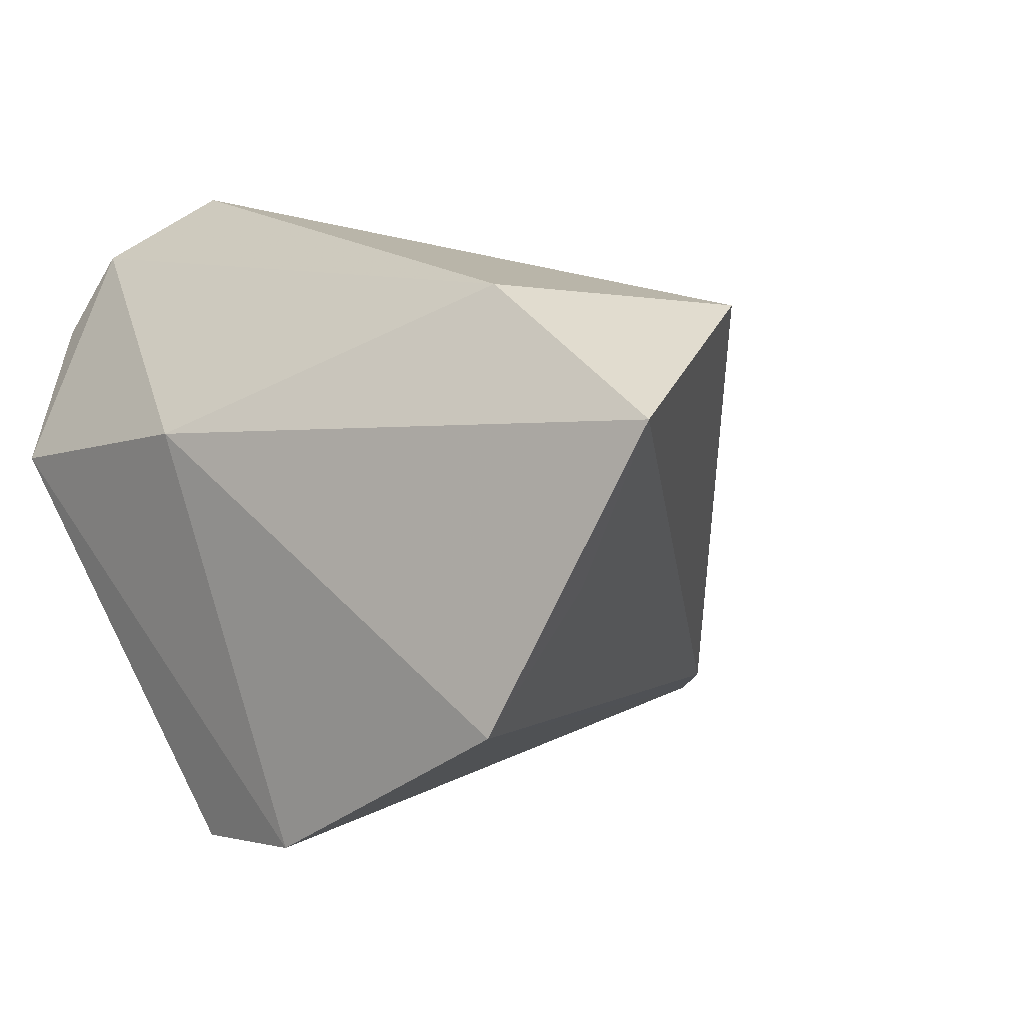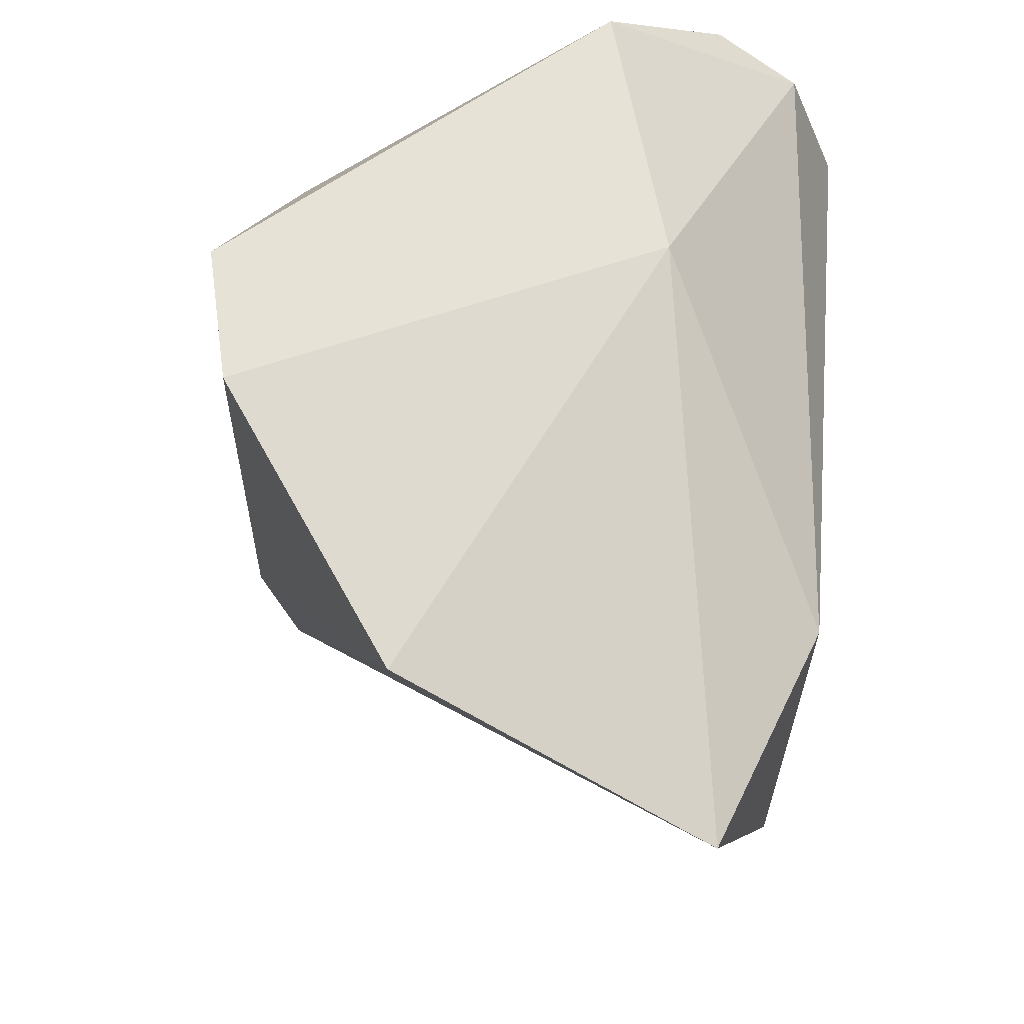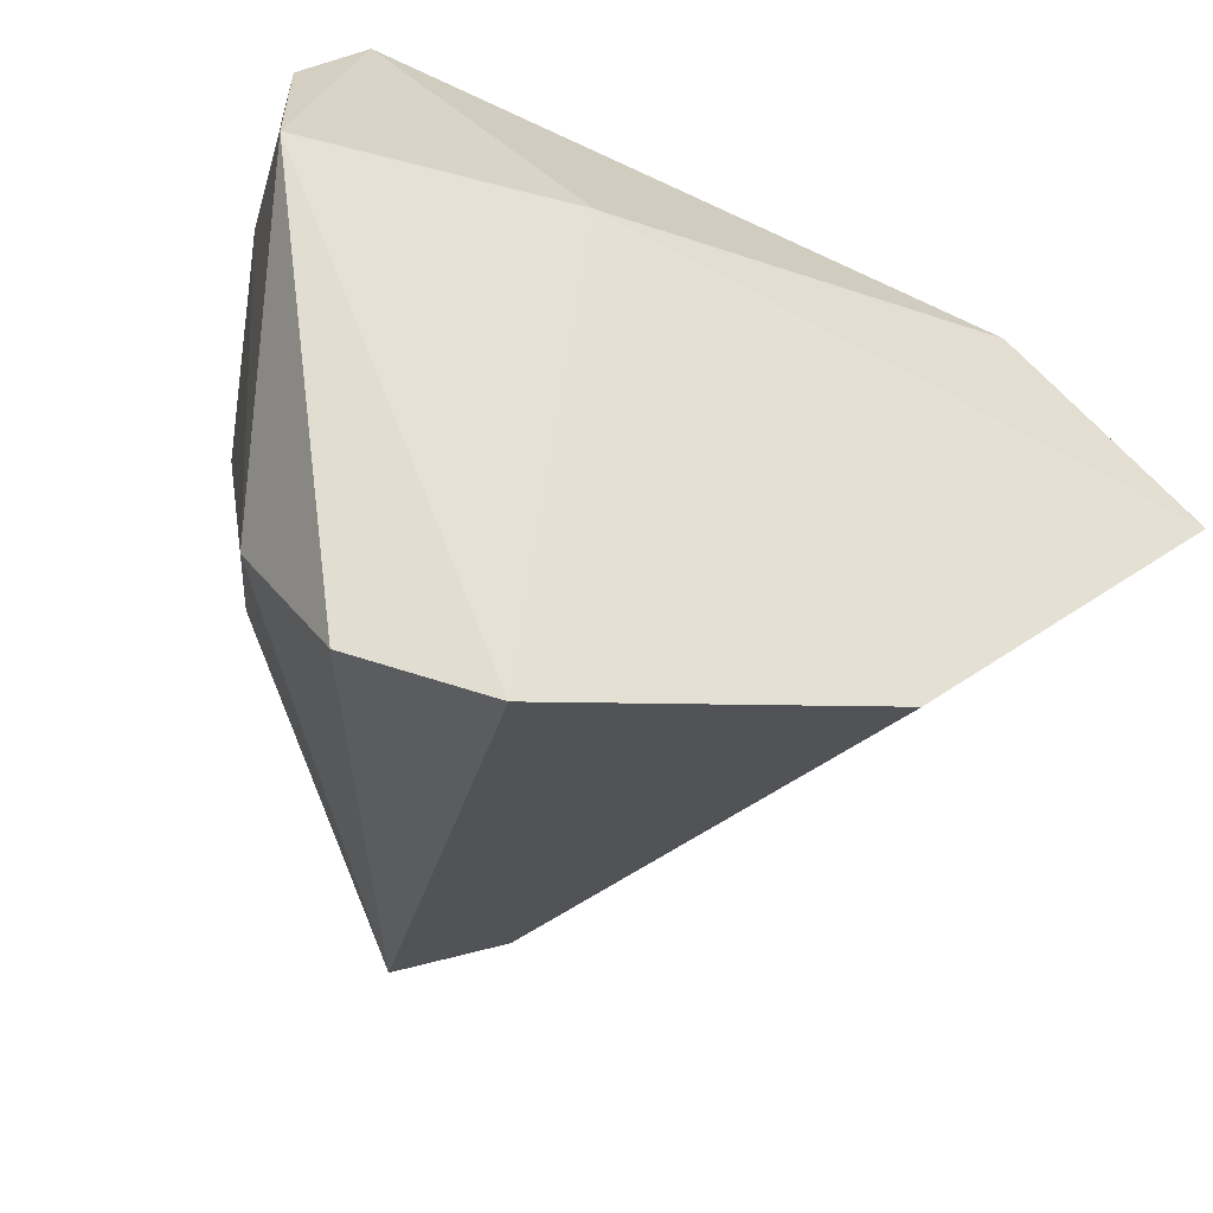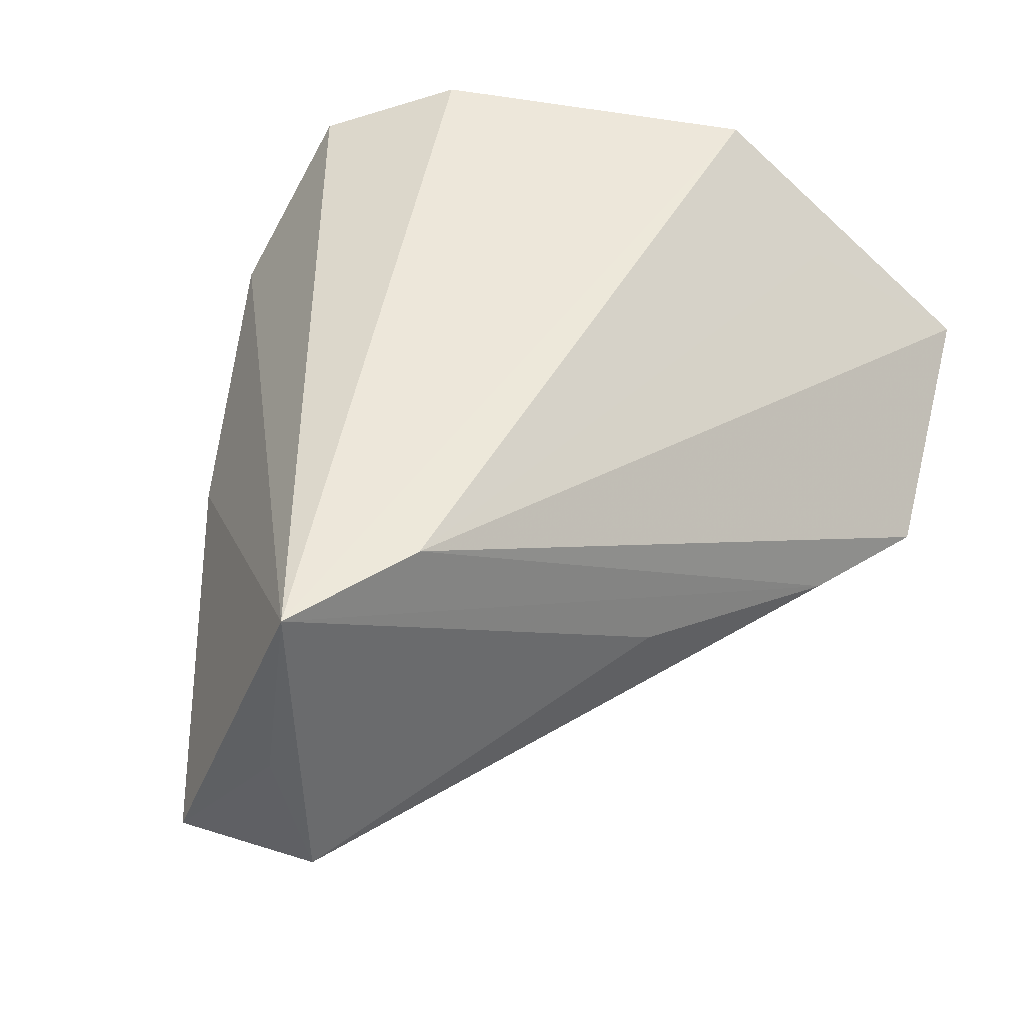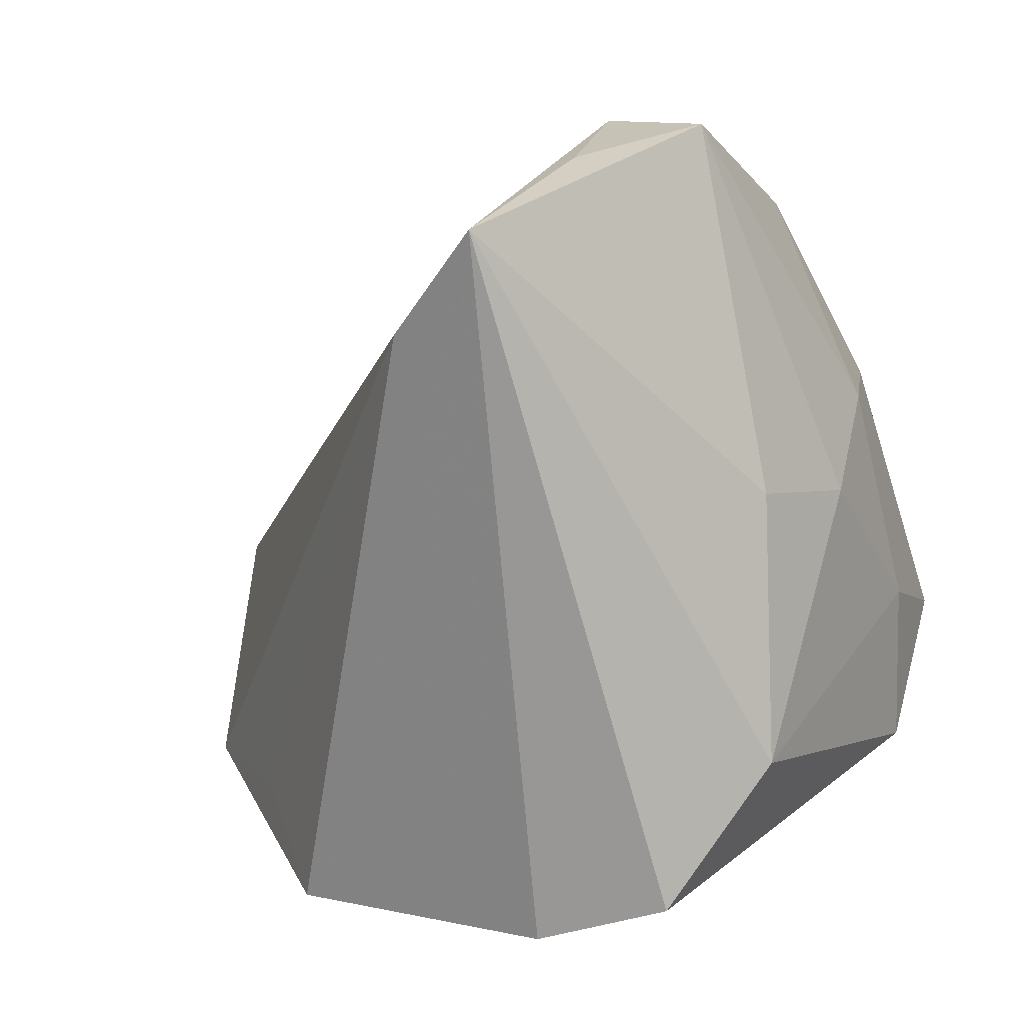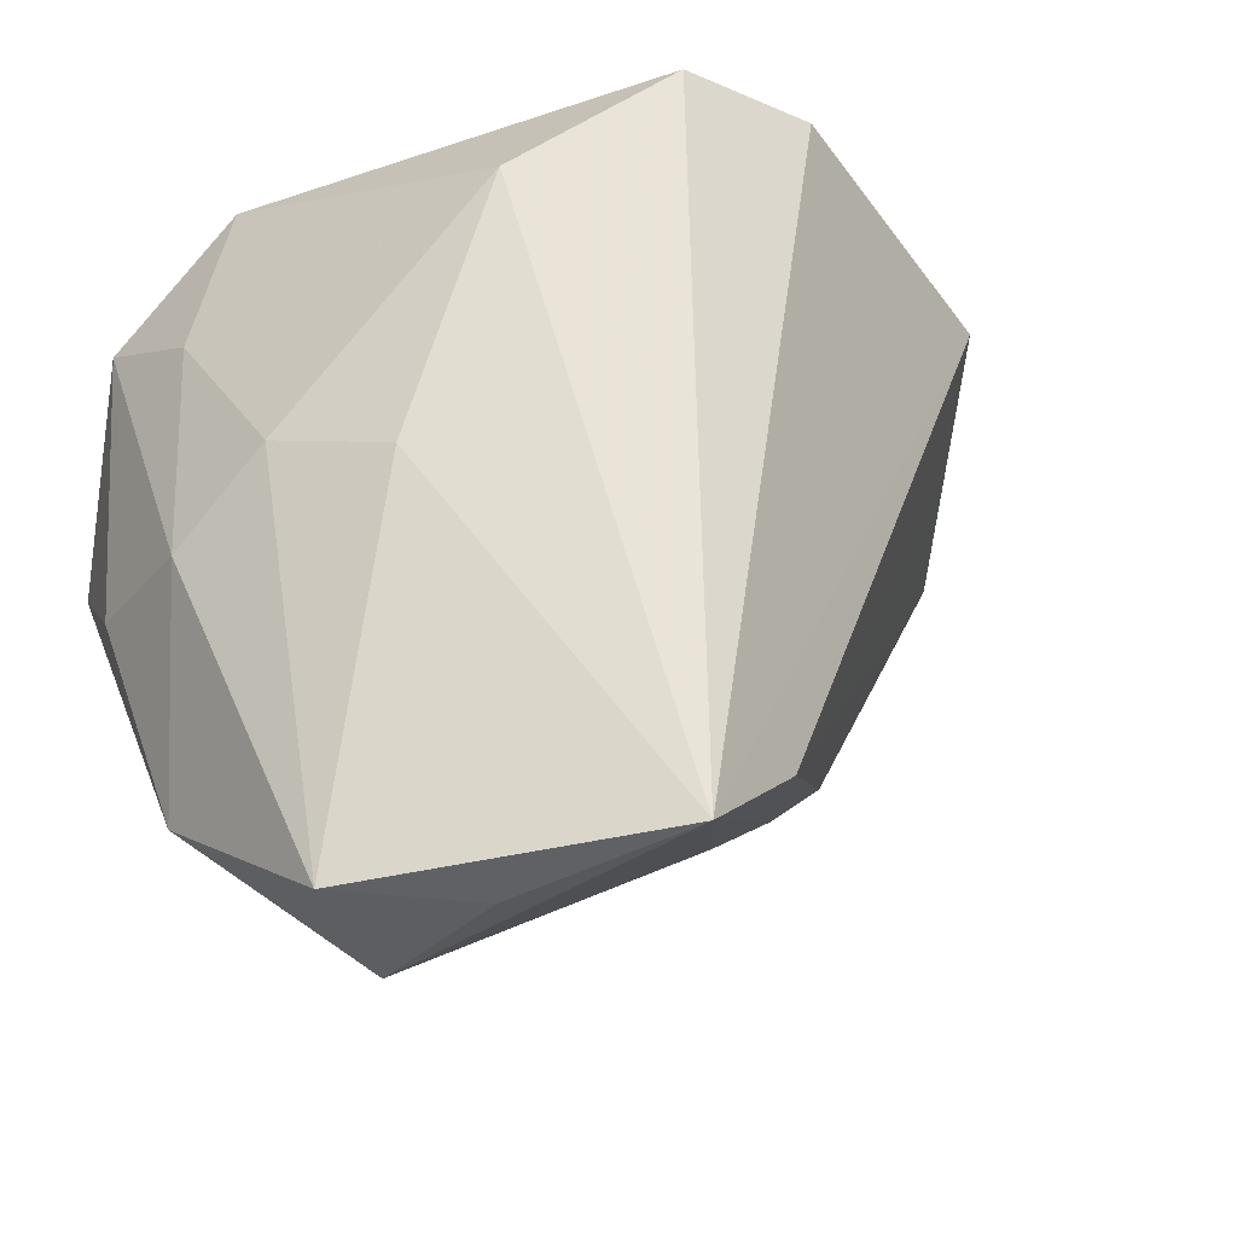
<metadata>
{"format":"obj","ext":"obj","renderer":"f3d","projection":"perspective","resolution":1024,"background":"white","views":[{"elev":16.2,"azim":-133.4,"up":"+Z"},{"elev":63.8,"azim":-84.5,"up":"+Y"},{"elev":64.9,"azim":-147.3,"up":"+Y"},{"elev":-42.0,"azim":-148.7,"up":"+Y"},{"elev":-76.5,"azim":15.4,"up":"+Z"},{"elev":-29.8,"azim":157.6,"up":"+Y"}]}
</metadata>
<code>
v 0.04104 0.01739 0.004806
v 0.04571 0.02429 0.0196
v 0.02554 -0.007878 -0.0232
v 0.0415 -0.01171 -0.0005912
v 0.01767 0.02416 -0.02876
v -0.04651 0.03247 -0.01079
v 0.04417 -0.01124 0.01643
v -0.01244 -0.04002 -0.03069
v 0.01888 -0.05543 -0.004972
v 0.04327 0.0188 0.02956
v -0.04673 -0.005983 0.03251
v 0.04267 0.002115 0.03586
v 0.02936 -0.05299 -0.01678
v 0.005423 0.03758 0.01517
v -0.0589 0.02067 0.02566
v -0.01609 0.03758 -0.0323
v 0.03617 0.03758 0.00616
v -0.03107 0.017 0.03586
v 0.03776 -0.0381 0.006985
v -0.03661 -0.01545 0.02498
v -0.02089 -0.02953 0.007288
v -0.04976 0.02124 0.004901
v -0.000213 -0.05049 -0.03875
v 0.03543 -0.002798 -0.01119
v 0.0005192 0.03648 -0.03629
v 0.0135 -0.05359 -0.02134
f 15 14 6
f 6 14 16
f 6 22 15
f 6 16 23
f 16 14 17
f 23 16 25
f 25 5 23
f 16 17 25
f 25 17 5
f 23 5 3
f 9 12 11
f 18 14 15
f 15 11 18
f 18 11 12
f 22 6 8
f 15 22 8
f 8 6 23
f 8 11 15
f 23 3 13
f 23 9 21
f 26 9 23
f 23 13 26
f 26 13 9
f 2 12 7
f 24 13 3
f 24 3 5
f 9 11 20
f 20 21 9
f 11 8 20
f 20 8 23
f 23 21 20
f 10 18 12
f 10 12 2
f 14 18 10
f 2 17 10
f 10 17 14
f 19 12 9
f 19 7 12
f 9 13 19
f 5 17 1
f 1 24 5
f 1 17 2
f 13 24 4
f 4 19 13
f 7 19 4
f 24 1 4
f 2 7 4
f 4 1 2

</code>
